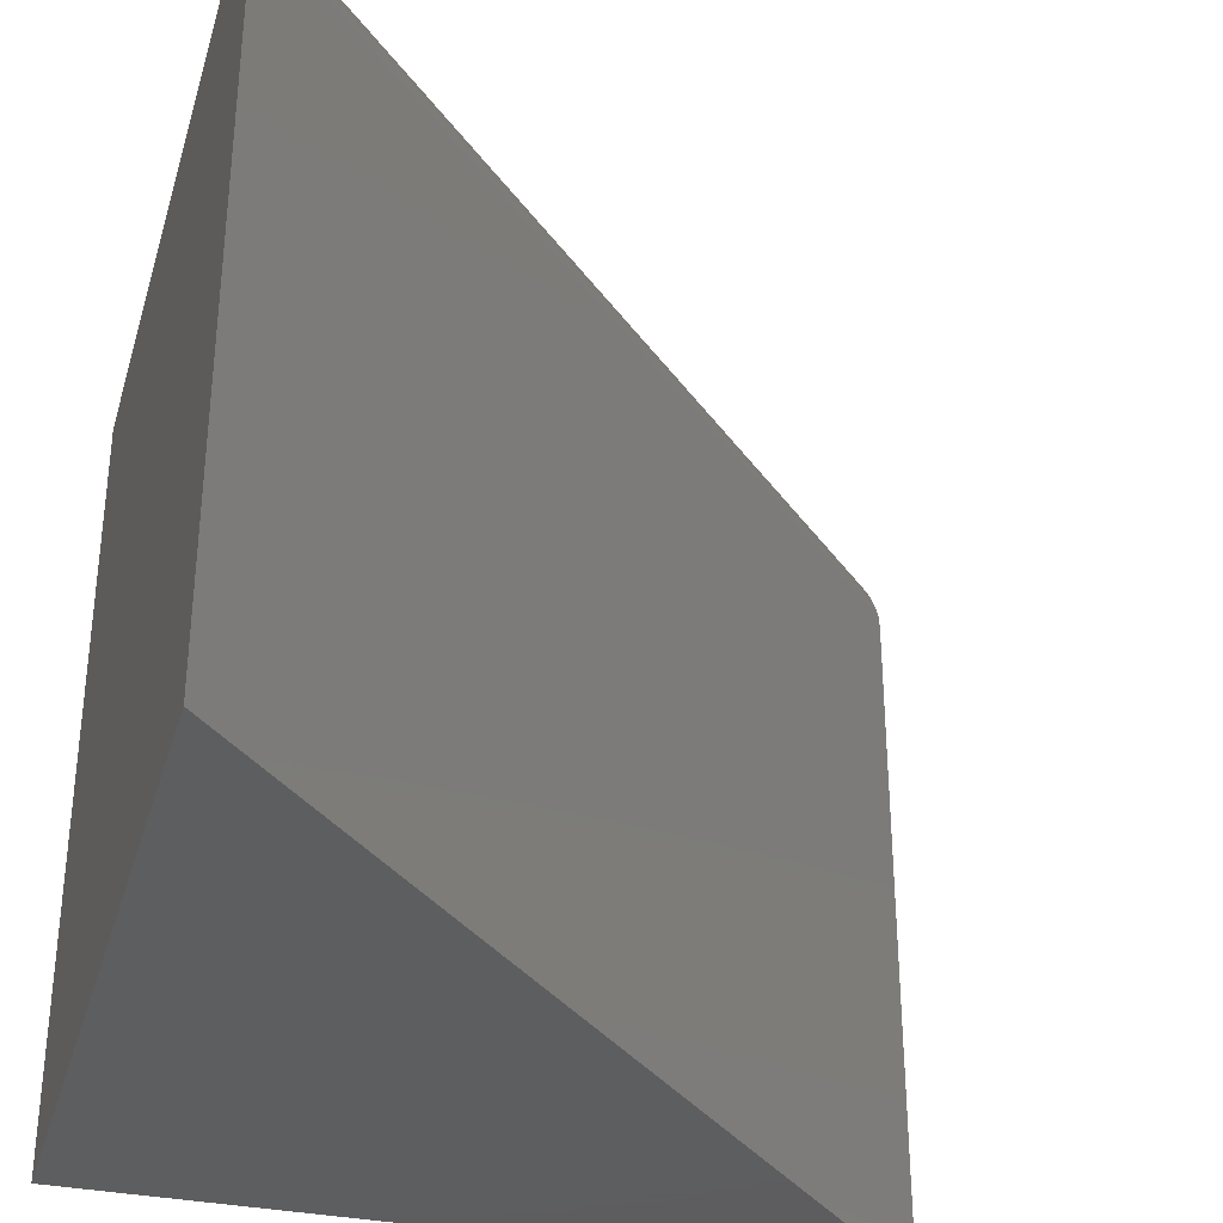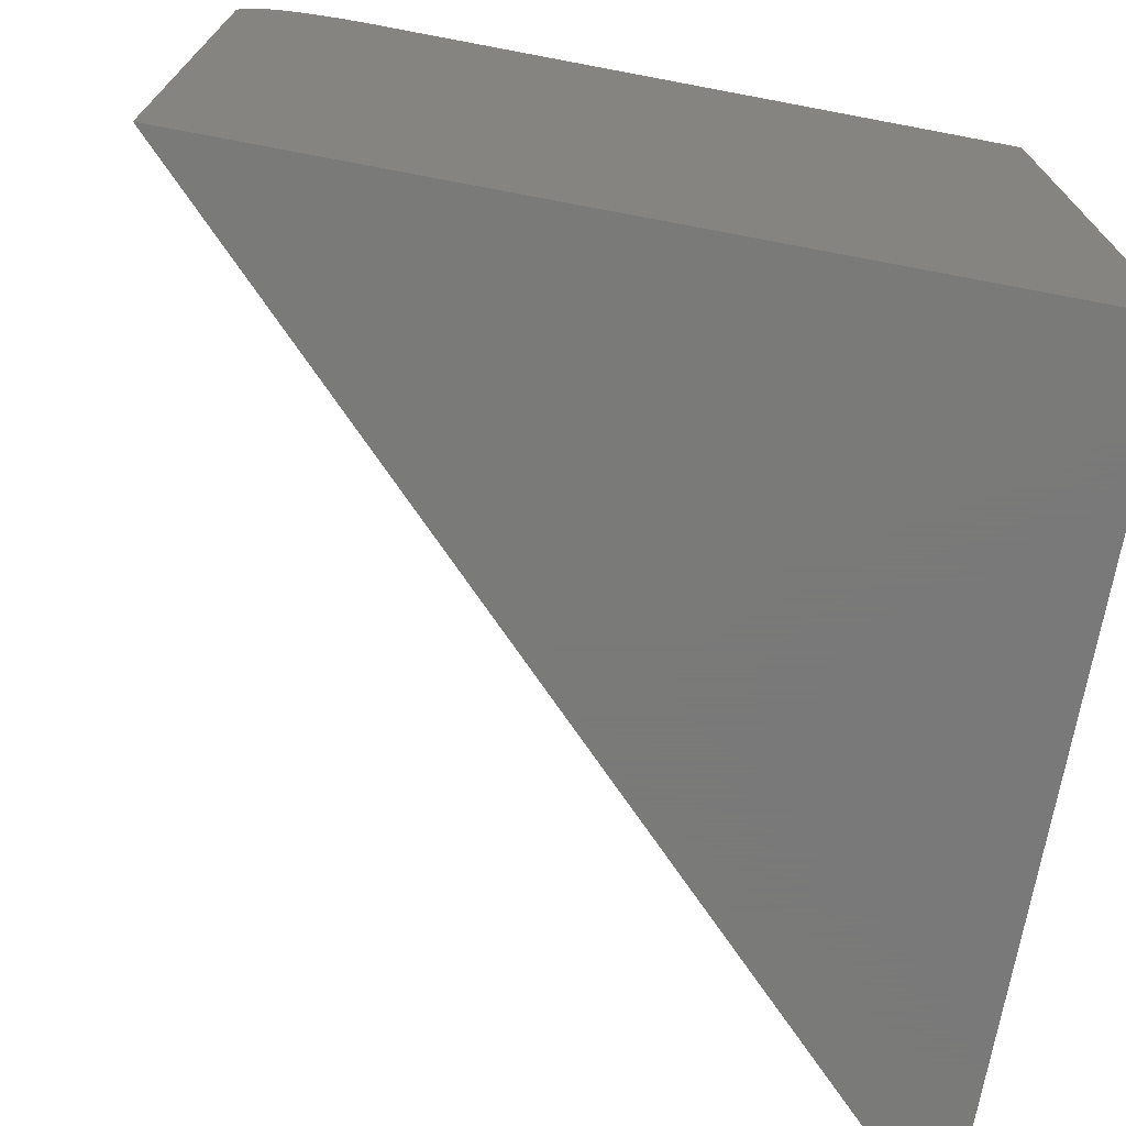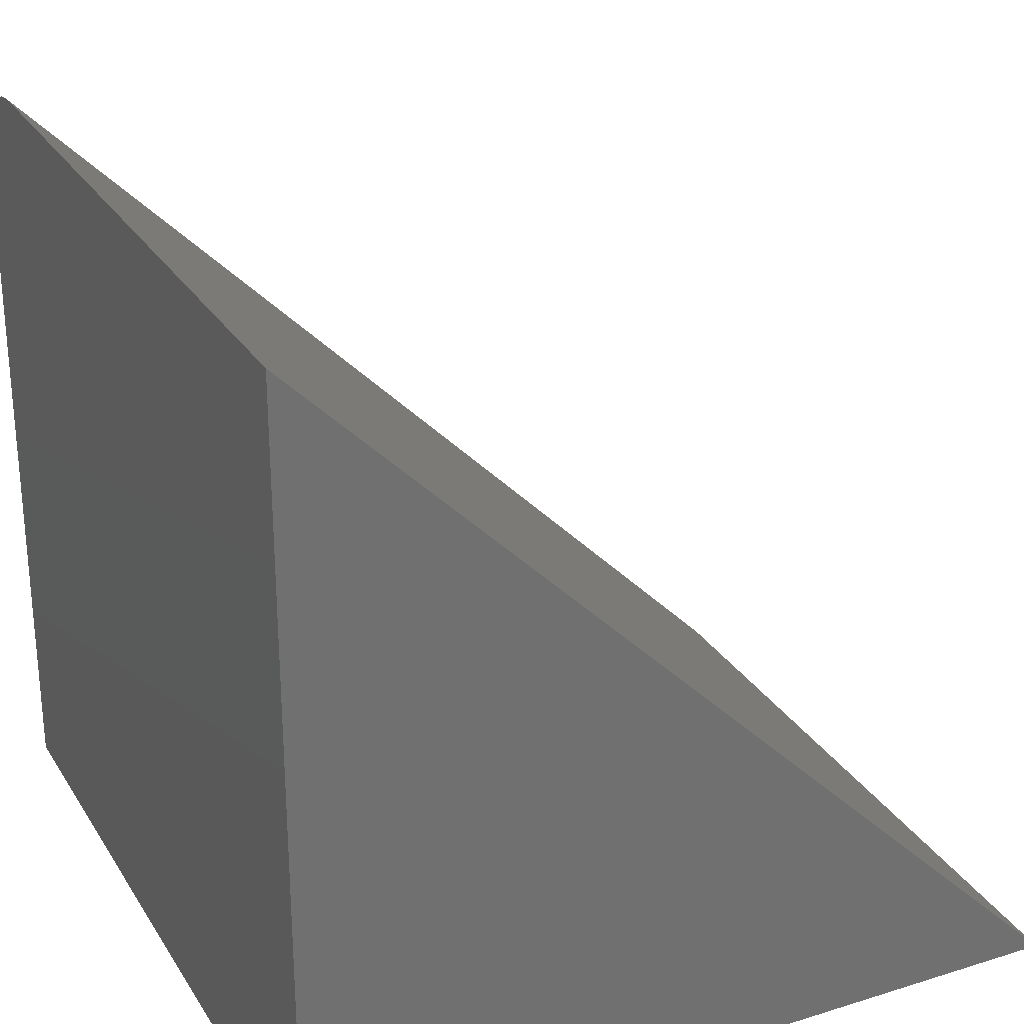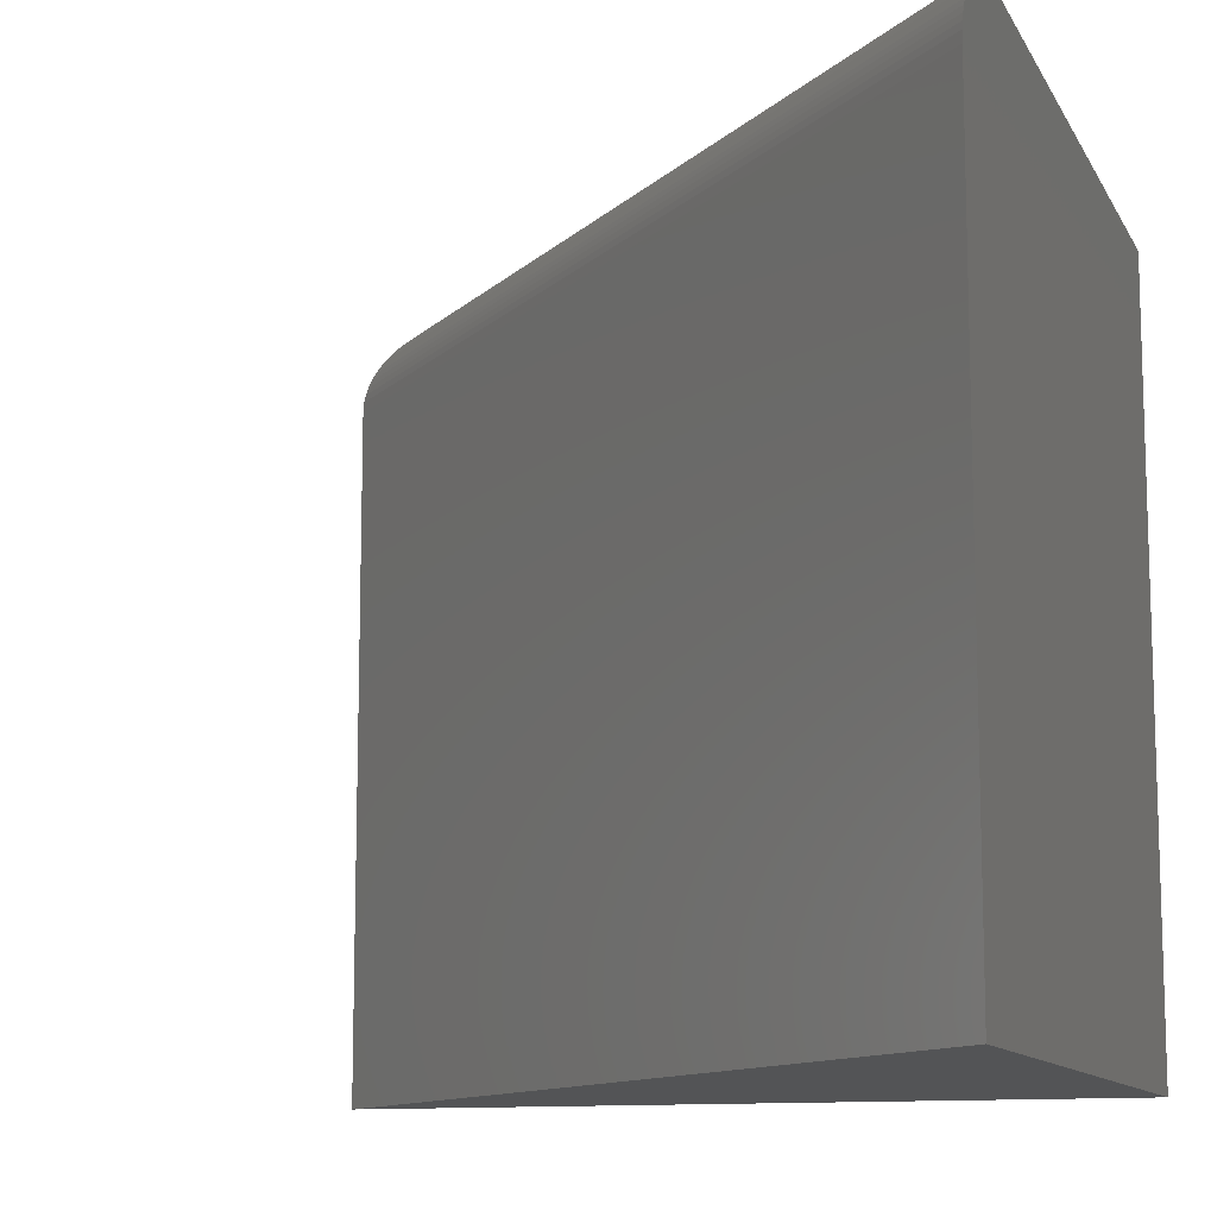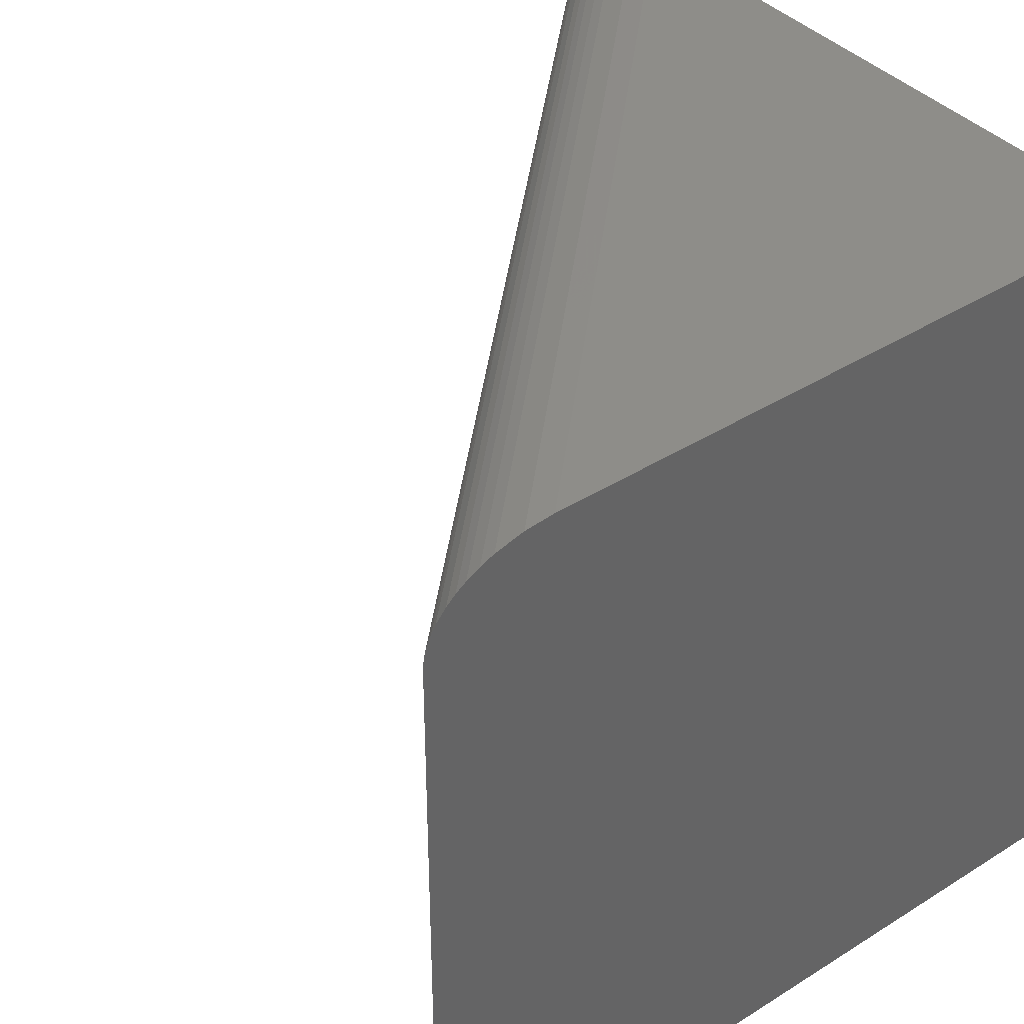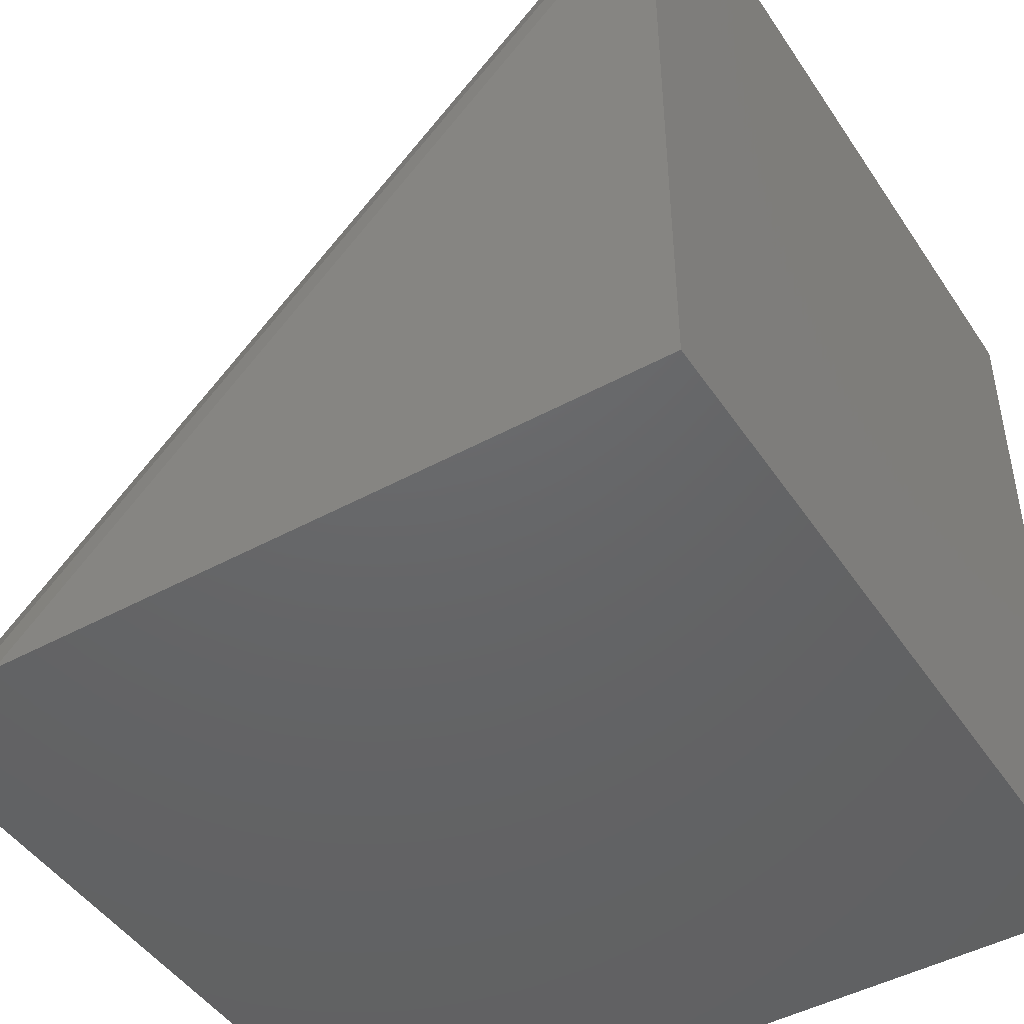
<metadata>
{"format":"stl","ext":"stl","renderer":"f3d","projection":"perspective","resolution":1024,"background":"white","views":[{"elev":-33.5,"azim":-15.7,"up":"+Y"},{"elev":-72.7,"azim":169.3,"up":"+Y"},{"elev":27.4,"azim":-25.6,"up":"+Z"},{"elev":-11.5,"azim":108.5,"up":"+Y"},{"elev":39.8,"azim":142.0,"up":"+Y"},{"elev":-46.4,"azim":-148.1,"up":"+Z"}]}
</metadata>
<code>
# stl→obj: 30 verts, 56 faces
v 0.003466 6.977e-17 -0.2578
v -0.625 0 -0.2578
v -0.625 3.489e-17 0.3707
v -0.625 -0.03674 0.4703
v -0.625 -0.07548 0.4913
v -0.625 -0.06857 0.4897
v -0.625 -0.06187 0.4873
v -0.625 -0.055 0.484
v -0.625 -0.04848 0.48
v -0.625 -0.02895 0.4616
v -0.625 -0.02214 0.4521
v -0.625 -0.01513 0.4395
v -0.625 -0.009562 0.4264
v -0.625 -0.002363 0.3989
v -0.625 -0.08594 0.4922
v -0.625 -0.75 0.4922
v -0.625 -0.75 -0.2578
v 0.125 -0.75 -0.2578
v 0.125 -0.08594 -0.2578
v 0.03174 -0.002363 -0.2578
v 0.1241 -0.07548 -0.2578
v 0.1031 -0.03674 -0.2578
v 0.1128 -0.04848 -0.2578
v 0.1169 -0.055 -0.2578
v 0.1201 -0.06187 -0.2578
v 0.1225 -0.06857 -0.2578
v 0.05918 -0.009562 -0.2578
v 0.07233 -0.01513 -0.2578
v 0.08488 -0.02214 -0.2578
v 0.09443 -0.02895 -0.2578
f 1 2 3
f 4 5 6
f 4 6 7
f 4 7 8
f 4 8 9
f 5 4 10
f 5 10 11
f 5 11 12
f 5 12 13
f 5 13 14
f 5 14 3
f 5 3 2
f 5 2 15
f 15 2 16
f 16 2 17
f 18 19 16
f 16 19 15
f 1 20 2
f 2 21 19
f 2 19 18
f 2 18 17
f 22 23 24
f 22 24 25
f 22 25 26
f 21 2 20
f 21 20 27
f 21 27 28
f 21 28 29
f 21 29 30
f 21 30 22
f 21 22 26
f 1 14 20
f 1 3 14
f 20 14 13
f 20 13 27
f 29 10 30
f 30 10 4
f 23 9 8
f 23 8 24
f 24 8 7
f 24 7 25
f 25 7 6
f 25 6 26
f 26 6 5
f 27 13 28
f 28 13 12
f 28 12 29
f 29 12 11
f 29 11 10
f 9 23 4
f 4 23 22
f 4 22 30
f 15 19 5
f 5 19 21
f 5 21 26
f 17 18 16

</code>
